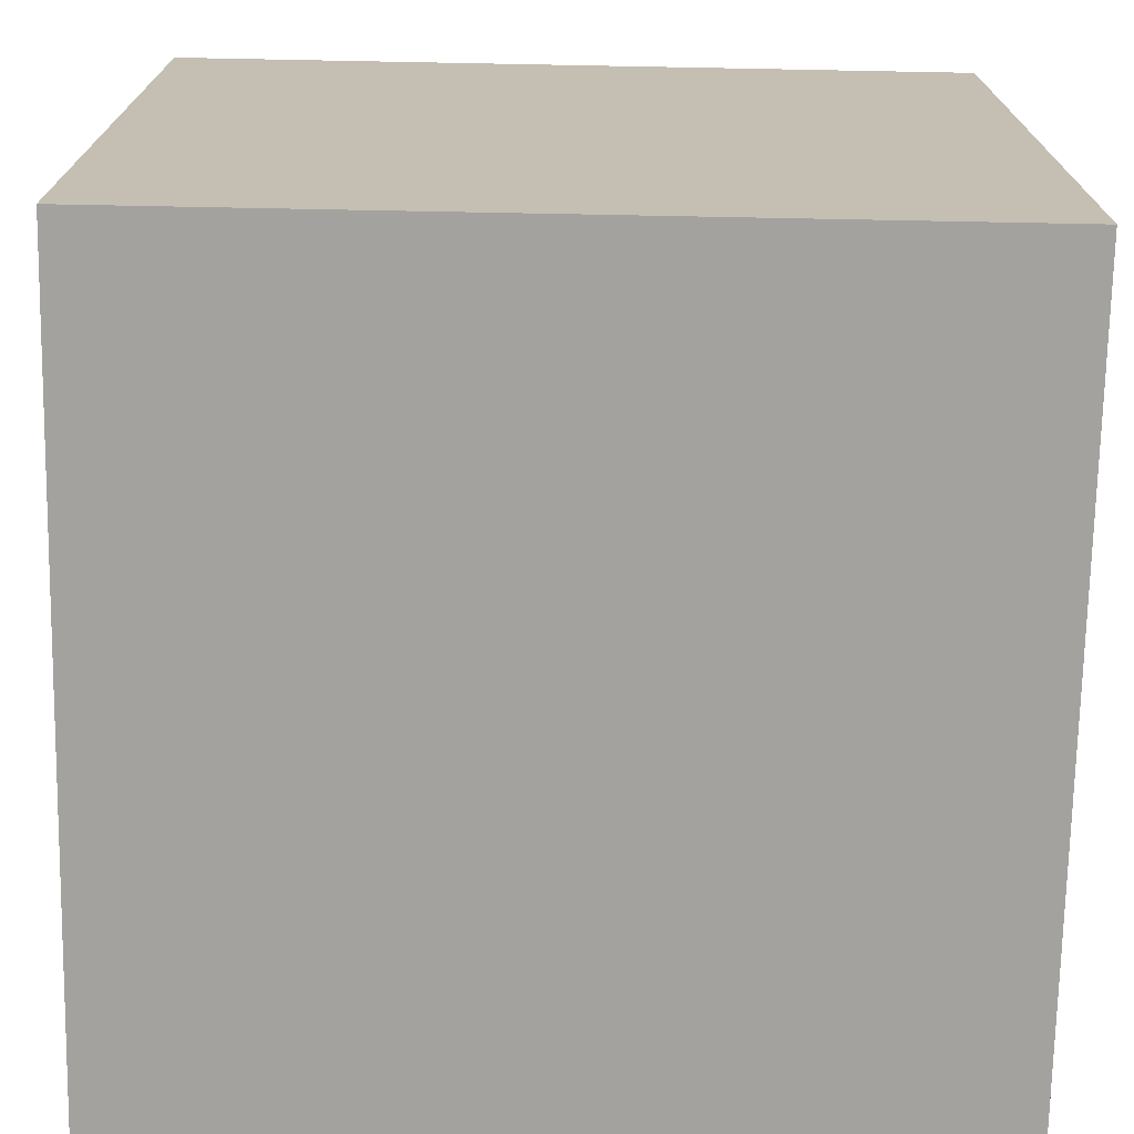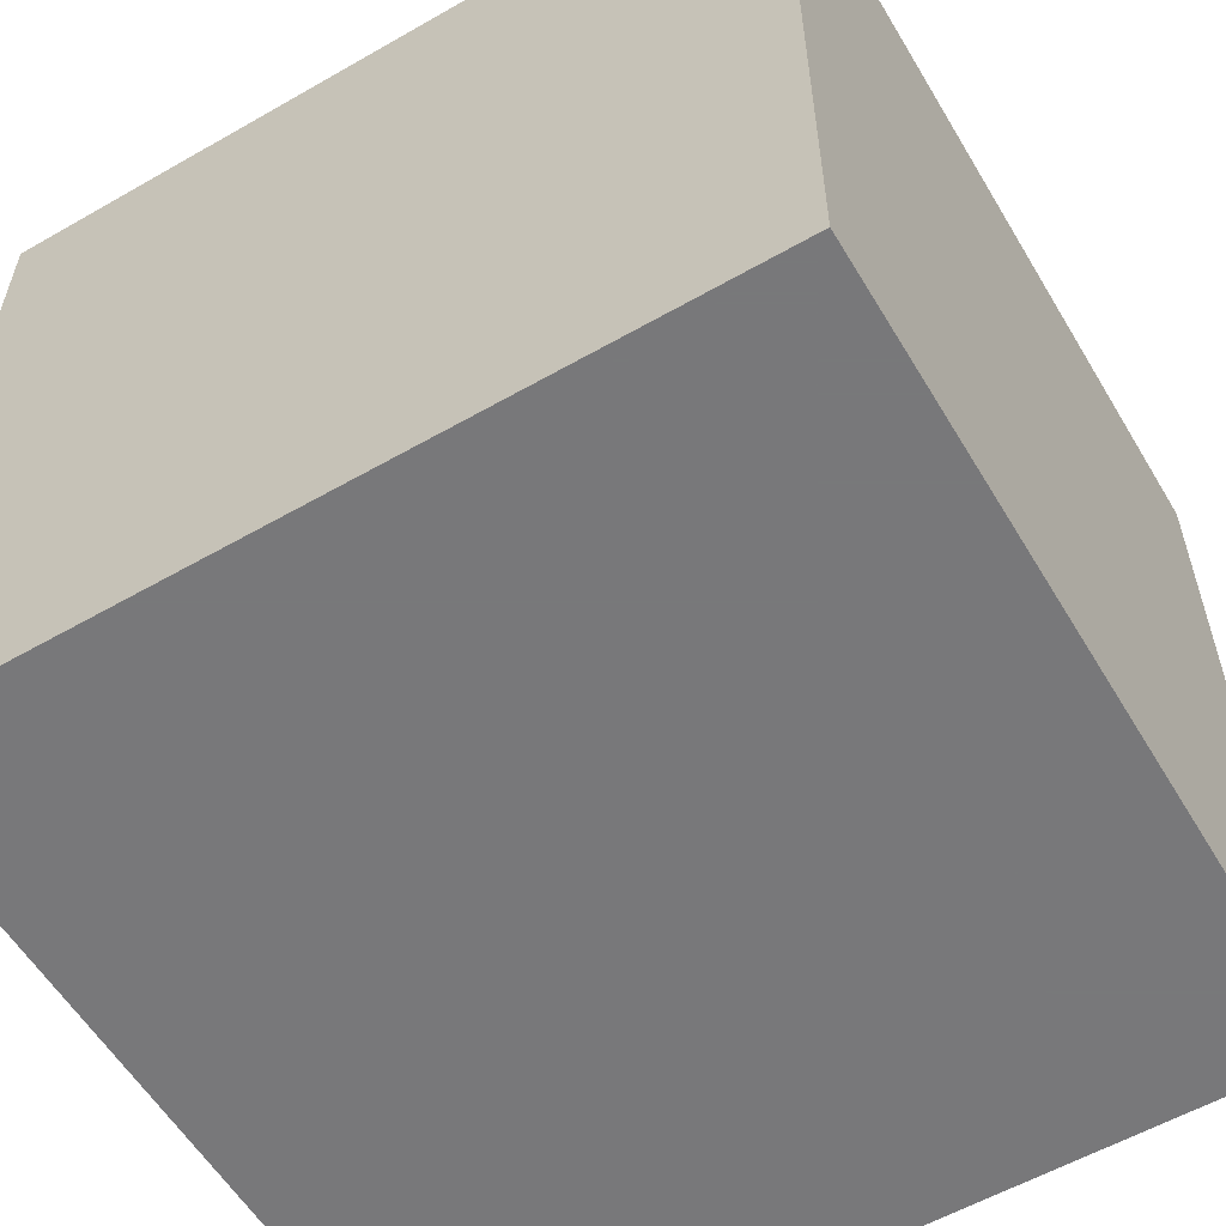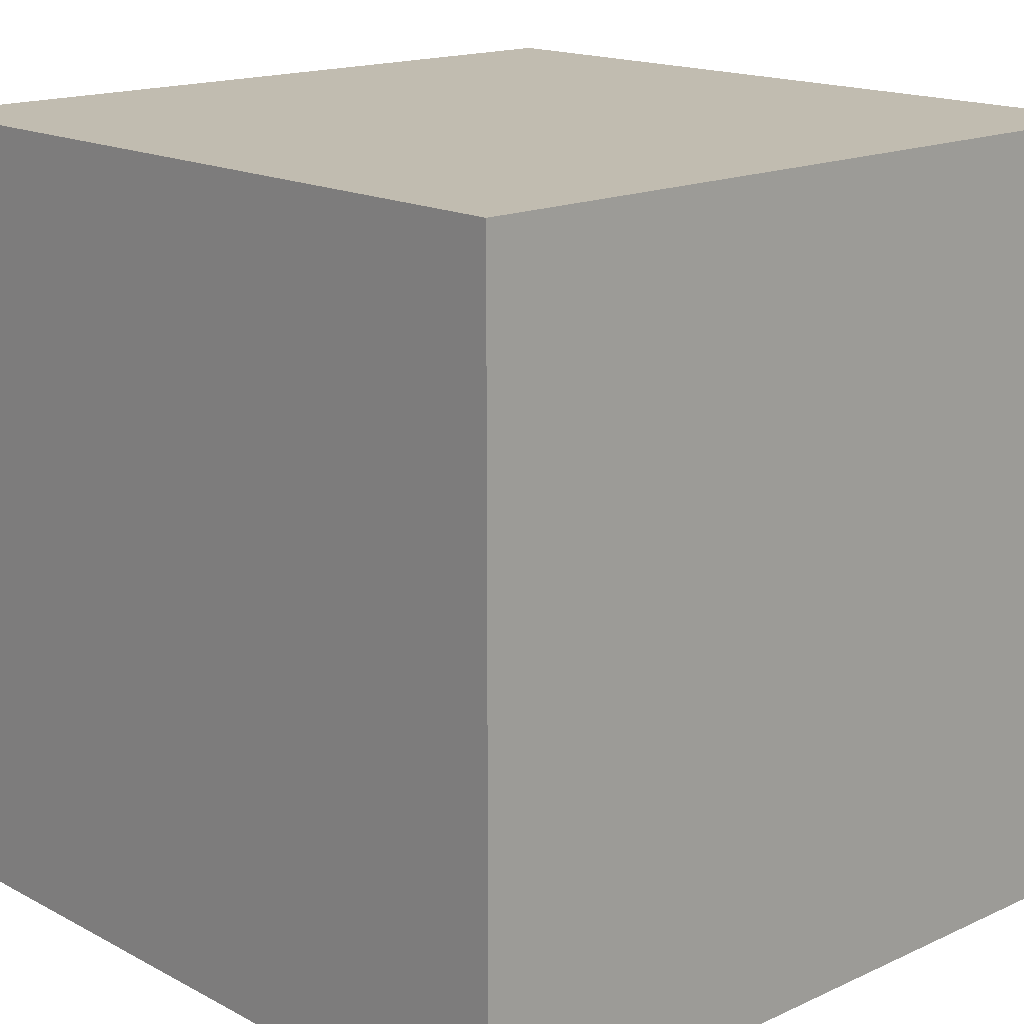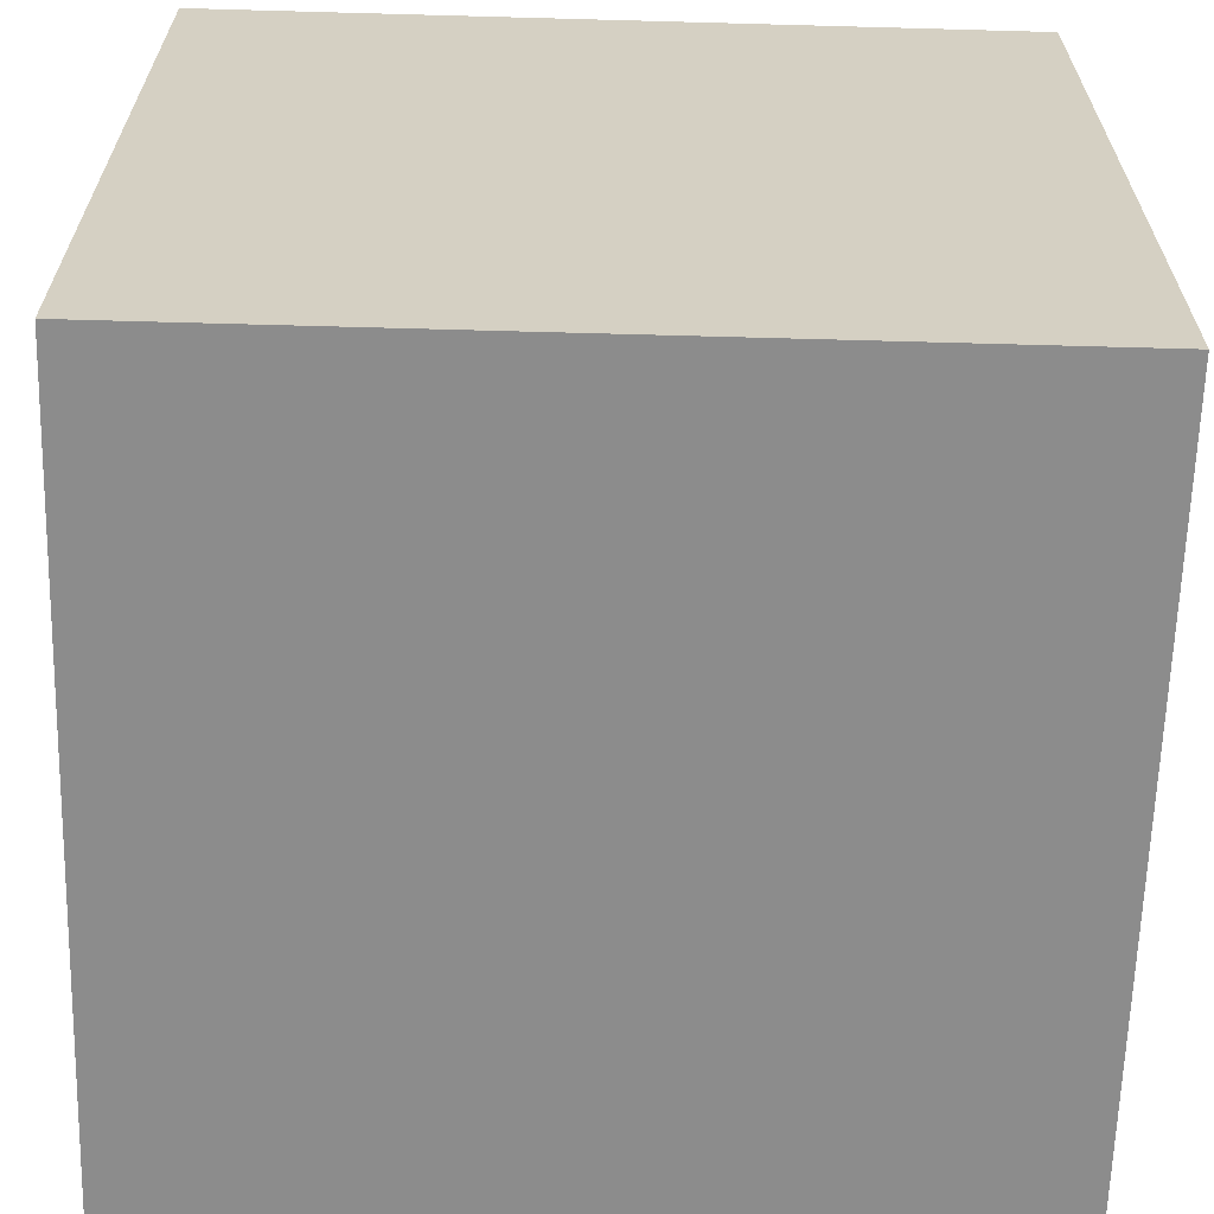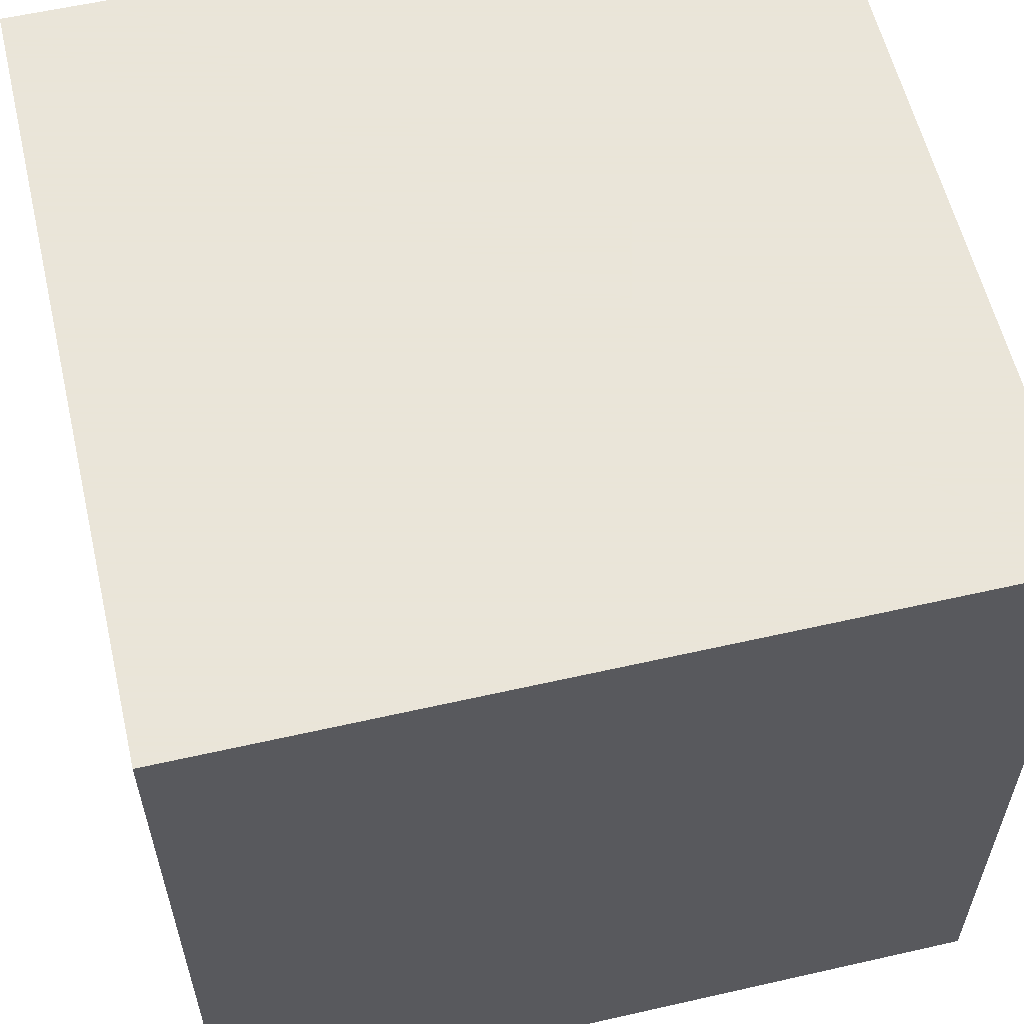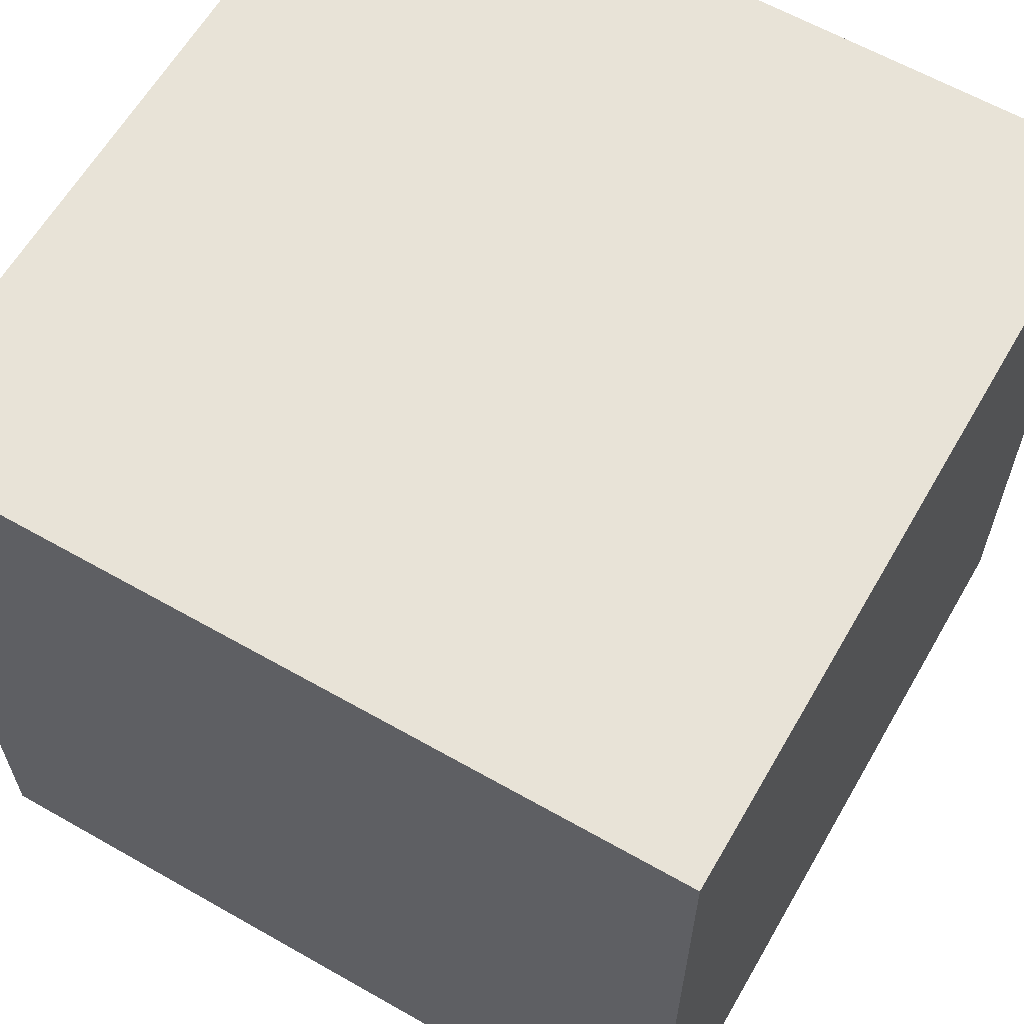
<metadata>
{"format":"obj","ext":"obj","renderer":"f3d","projection":"perspective","resolution":1024,"background":"white","views":[{"elev":-72.5,"azim":88.9,"up":"+Z"},{"elev":-57.6,"azim":-59.3,"up":"+Z"},{"elev":16.4,"azim":-43.0,"up":"+Z"},{"elev":-64.2,"azim":178.4,"up":"+Z"},{"elev":58.6,"azim":-103.2,"up":"+Z"},{"elev":62.1,"azim":120.0,"up":"+Z"}]}
</metadata>
<code>
g
v 0 0 100
v 0 100 100
v 0 0 0
v 0 100 0
v 100 0 100
v 100 0 0
v 100 100 100
v 100 100 0
f 1 2 3
f 3 2 4
f 5 1 6
f 6 1 3
f 7 5 8
f 8 5 6
f 2 7 4
f 4 7 8
f 5 7 1
f 1 7 2
f 8 6 4
f 4 6 3

</code>
